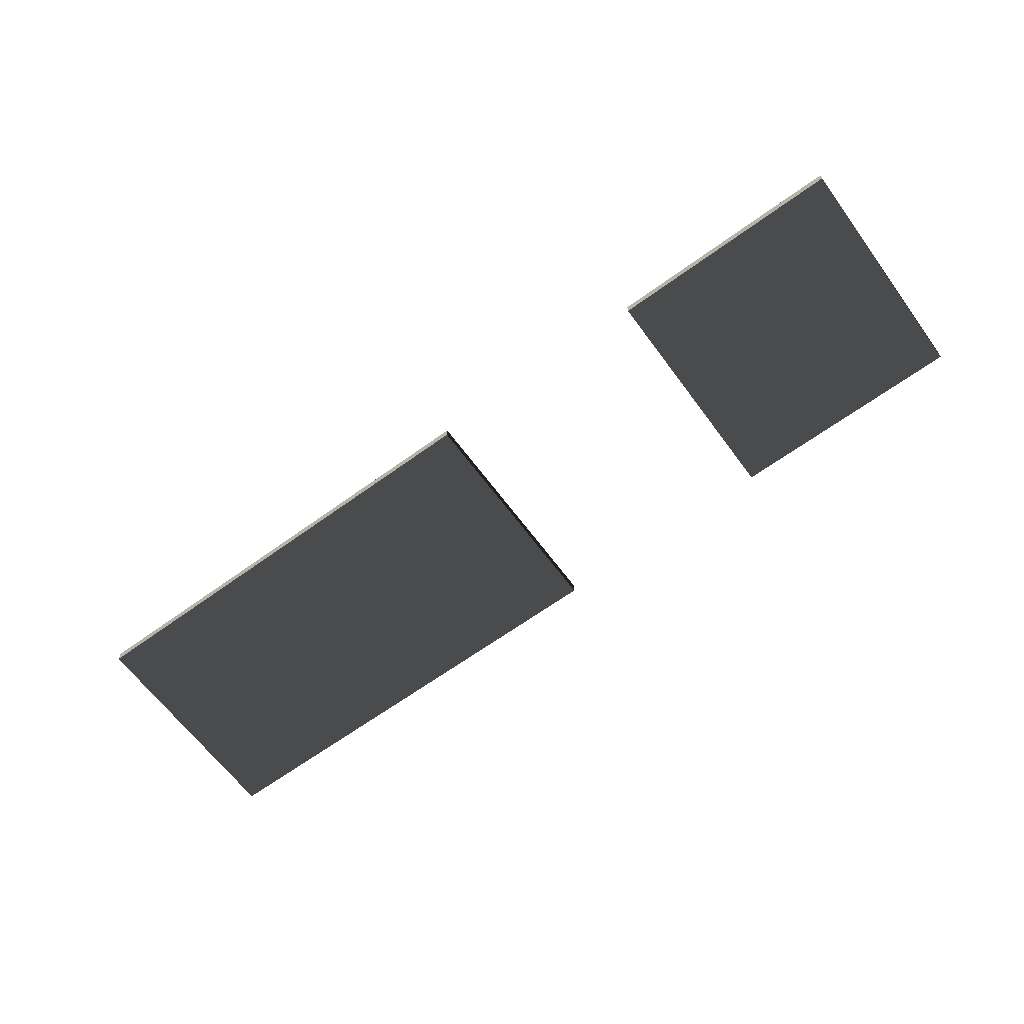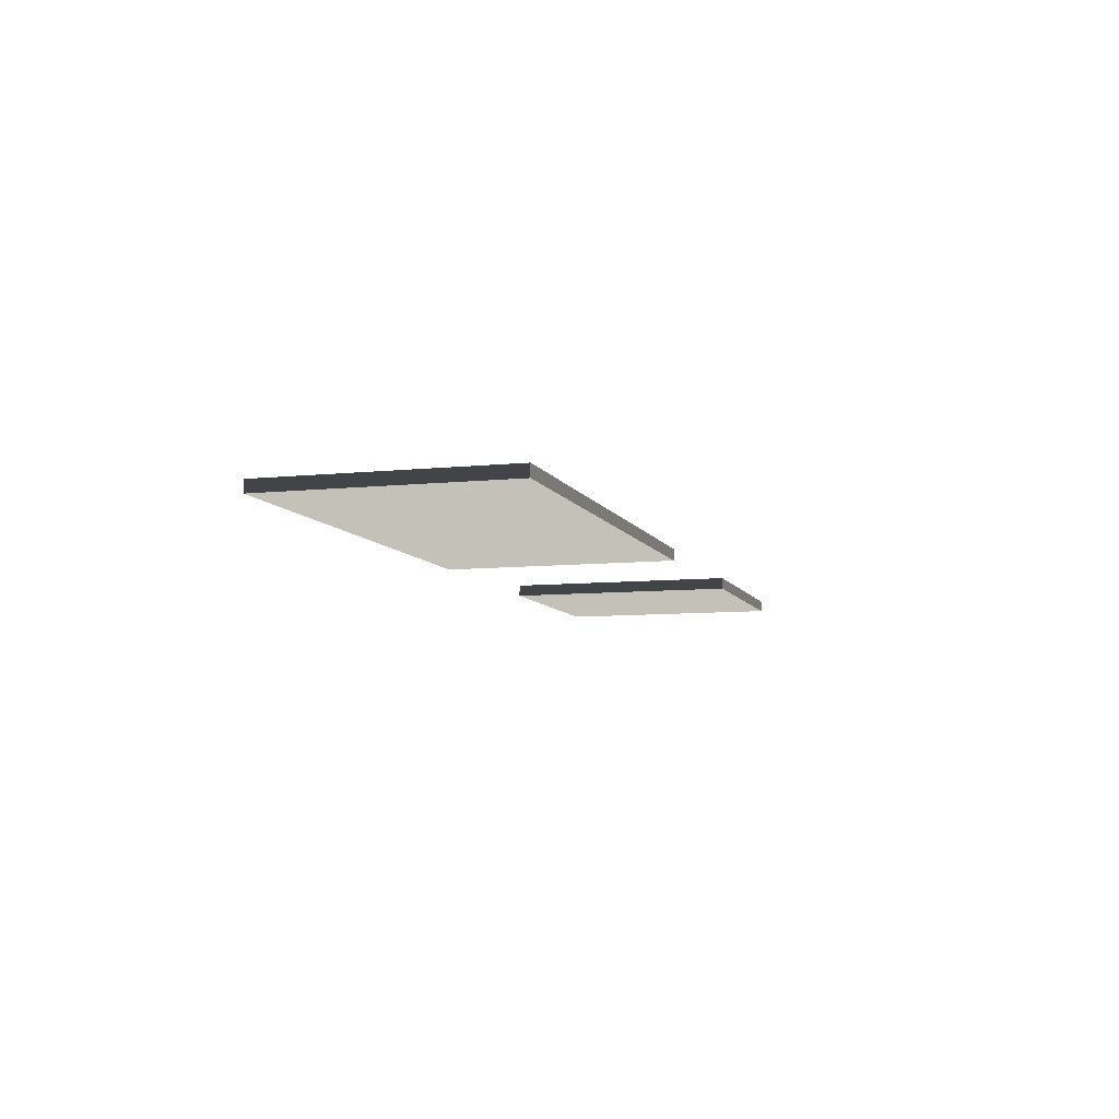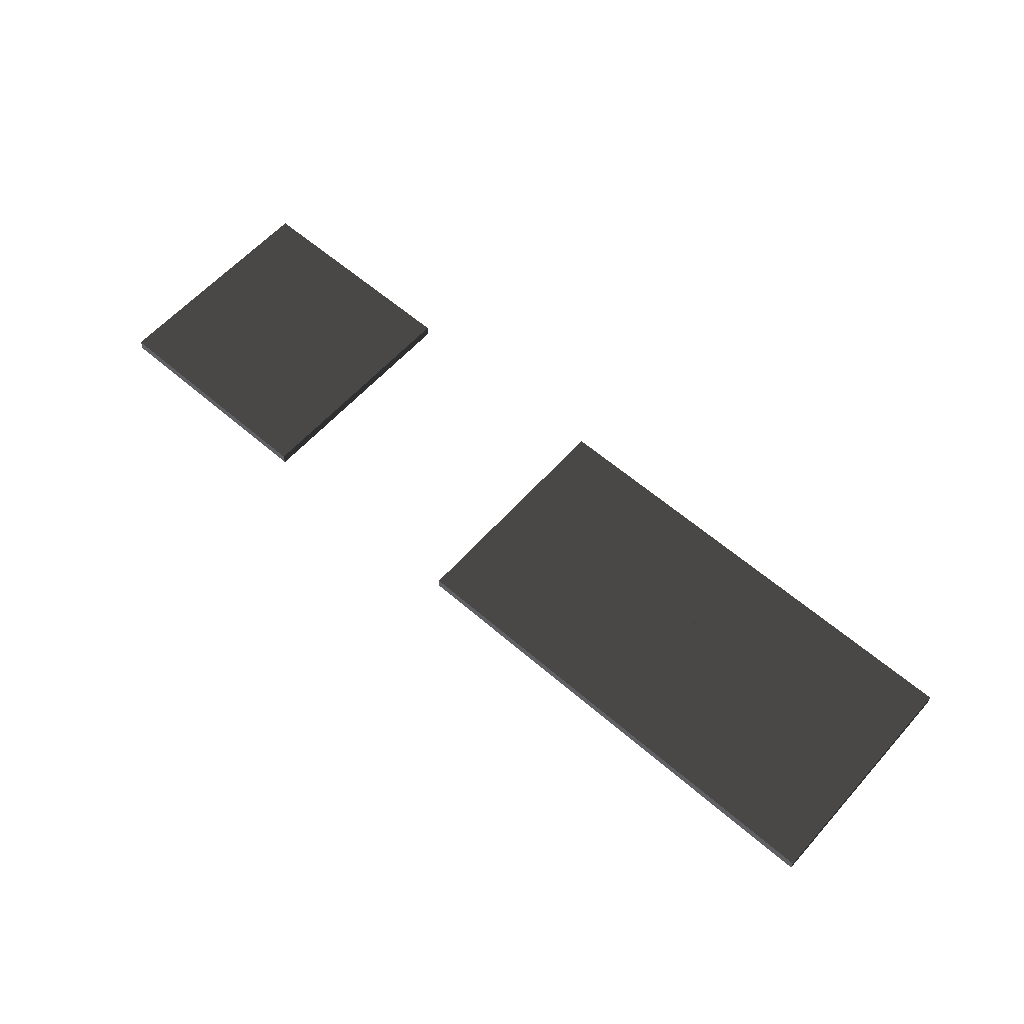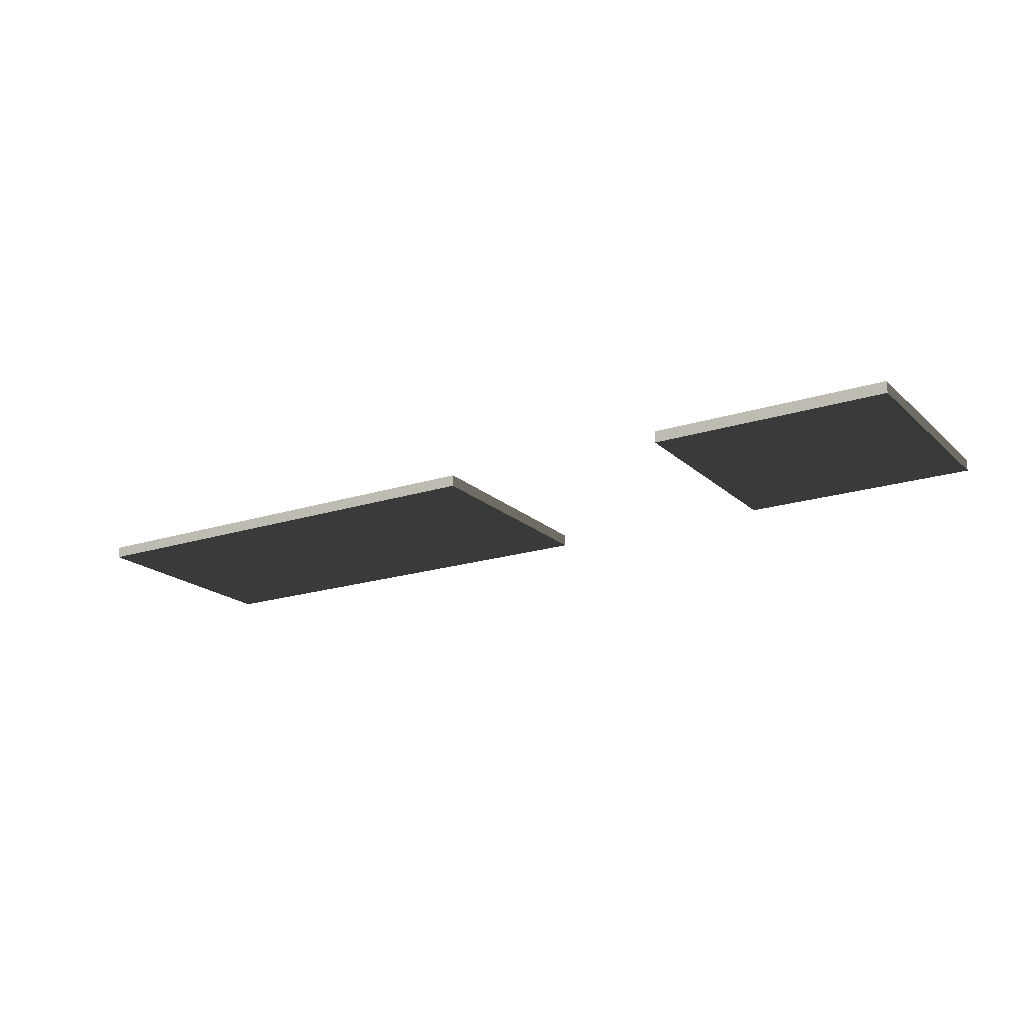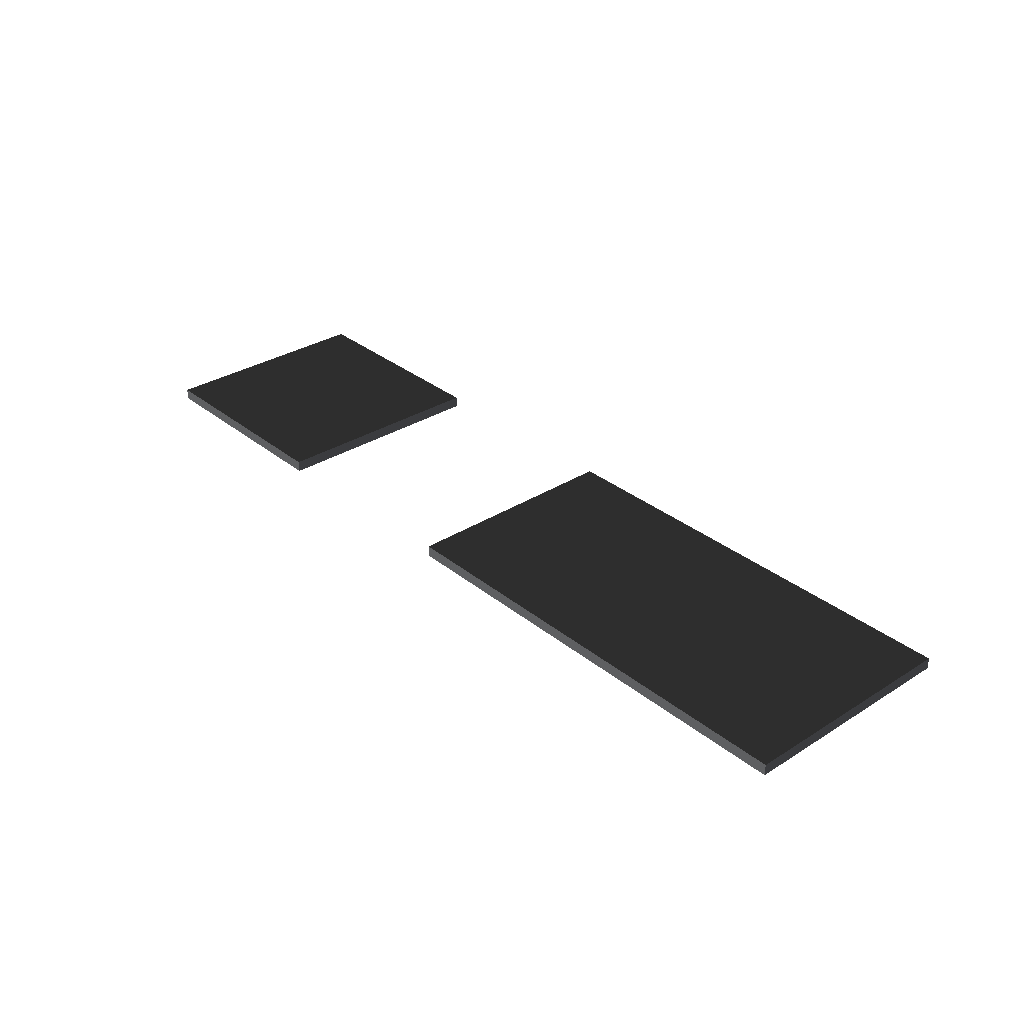
<metadata>
{"format":"obj","ext":"obj","renderer":"f3d","projection":"perspective","resolution":1024,"background":"white","views":[{"elev":-64.0,"azim":-143.7,"up":"+Z"},{"elev":-7.9,"azim":106.6,"up":"+Z"},{"elev":60.1,"azim":41.5,"up":"+Z"},{"elev":-19.1,"azim":-148.5,"up":"+Z"},{"elev":32.0,"azim":48.5,"up":"+Z"}]}
</metadata>
<code>
o mesh-116
g mesh
v 600 500 -200
v 700 600 -200
v 600 600 -200
v 700 600 -200
v 600 500 -200
v 700 500 -200
v 700 600 -200
v 700 500 -200
v 700 500 -195.1
v 600 500 -195.1
v 600 500 -200
v 600 600 -200
v 600 500 -195.1
v 700 500 -195.1
v 600 500 -200
v 700 500 -200
v 600 500 -200
v 700 500 -195.1
v 600 600 -195.1
v 700 600 -195.1
v 600 500 -195.1
v 700 500 -195.1
v 600 500 -195.1
v 700 600 -195.1
v 600 600 -200
v 600 600 -195.1
v 600 500 -195.1
v 700 600 -195.1
v 600 600 -195.1
v 700 600 -200
v 600 600 -200
v 700 600 -200
v 600 600 -195.1
v 700 600 -195.1
v 700 600 -200
v 700 500 -195.1
v 800 500 -200
v 900 600 -200
v 800 600 -200
v 900 600 -200
v 800 500 -200
v 900 500 -200
v 900 600 -200
v 900 500 -200
v 900 500 -195.1
v 800 500 -195.1
v 800 500 -200
v 800 600 -200
v 800 500 -195.1
v 900 500 -195.1
v 800 500 -200
v 900 500 -200
v 800 500 -200
v 900 500 -195.1
v 800 600 -195.1
v 900 600 -195.1
v 800 500 -195.1
v 900 500 -195.1
v 800 500 -195.1
v 900 600 -195.1
v 800 600 -200
v 800 600 -195.1
v 800 500 -195.1
v 900 600 -195.1
v 800 600 -195.1
v 900 600 -200
v 800 600 -200
v 900 600 -200
v 800 600 -195.1
v 900 600 -195.1
v 900 600 -200
v 900 500 -195.1
v 900 500 -200
v 1000 600 -200
v 900 600 -200
v 1000 600 -200
v 900 500 -200
v 1000 500 -200
v 1000 600 -200
v 1000 500 -200
v 1000 500 -195.1
v 900 500 -195.1
v 900 500 -200
v 900 600 -200
v 900 500 -195.1
v 1000 500 -195.1
v 900 500 -200
v 1000 500 -200
v 900 500 -200
v 1000 500 -195.1
v 900 600 -195.1
v 1000 600 -195.1
v 900 500 -195.1
v 1000 500 -195.1
v 900 500 -195.1
v 1000 600 -195.1
v 900 600 -200
v 900 600 -195.1
v 900 500 -195.1
v 1000 600 -195.1
v 900 600 -195.1
v 1000 600 -200
v 900 600 -200
v 1000 600 -200
v 900 600 -195.1
v 1000 600 -195.1
v 1000 600 -200
v 1000 500 -195.1
f 1 3 2
f 4 6 5
f 7 9 8
f 10 12 11
f 13 15 14
f 16 18 17
f 19 21 20
f 22 24 23
f 25 27 26
f 28 30 29
f 31 33 32
f 34 36 35
f 37 39 38
f 40 42 41
f 43 45 44
f 46 48 47
f 49 51 50
f 52 54 53
f 55 57 56
f 58 60 59
f 61 63 62
f 64 66 65
f 67 69 68
f 70 72 71
f 73 75 74
f 76 78 77
f 79 81 80
f 82 84 83
f 85 87 86
f 88 90 89
f 91 93 92
f 94 96 95
f 97 99 98
f 100 102 101
f 103 105 104
f 106 108 107

</code>
